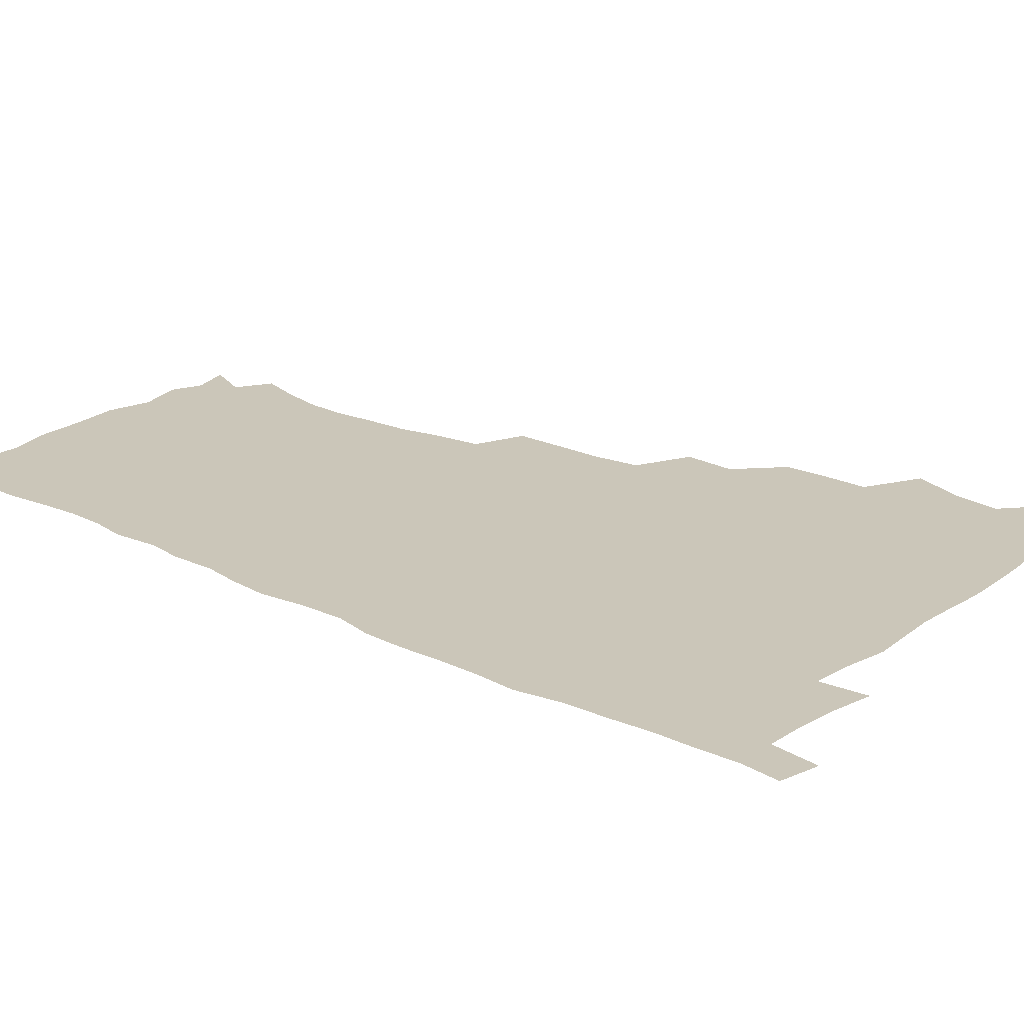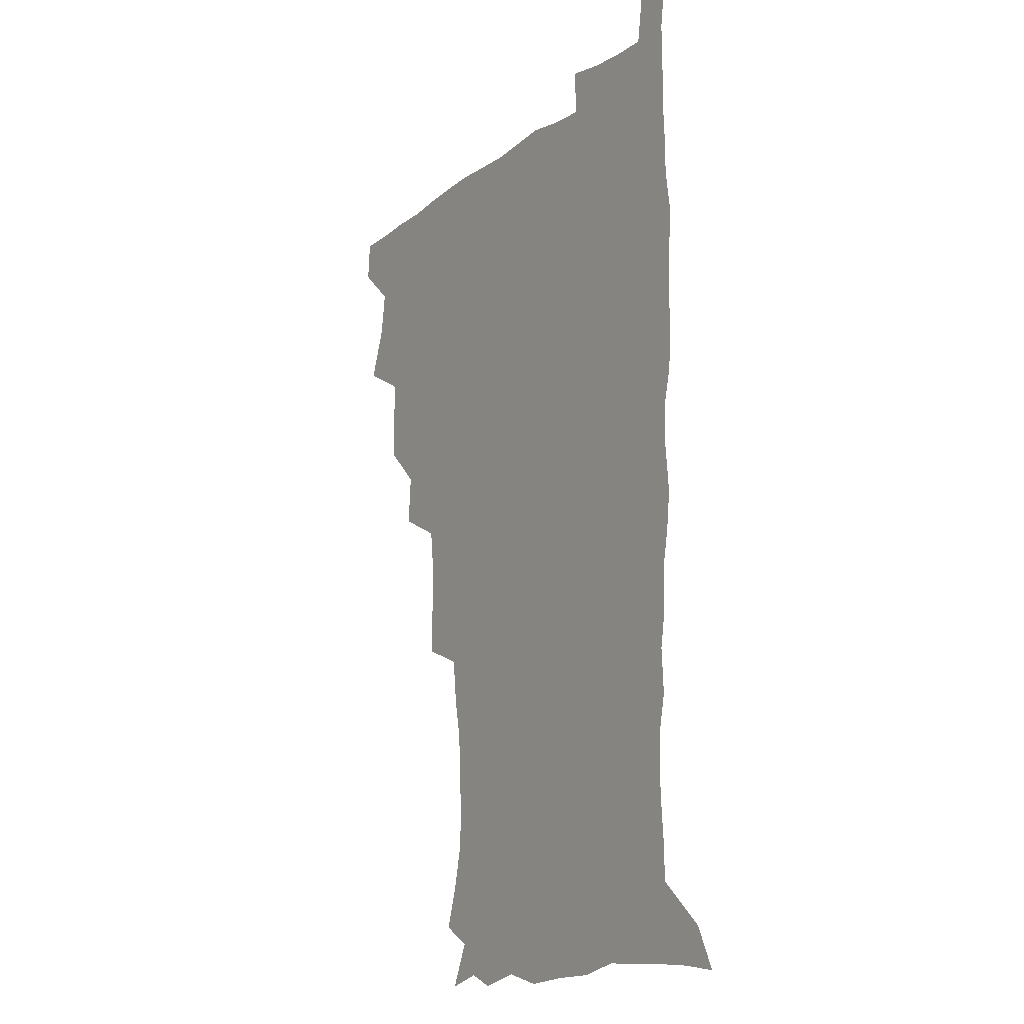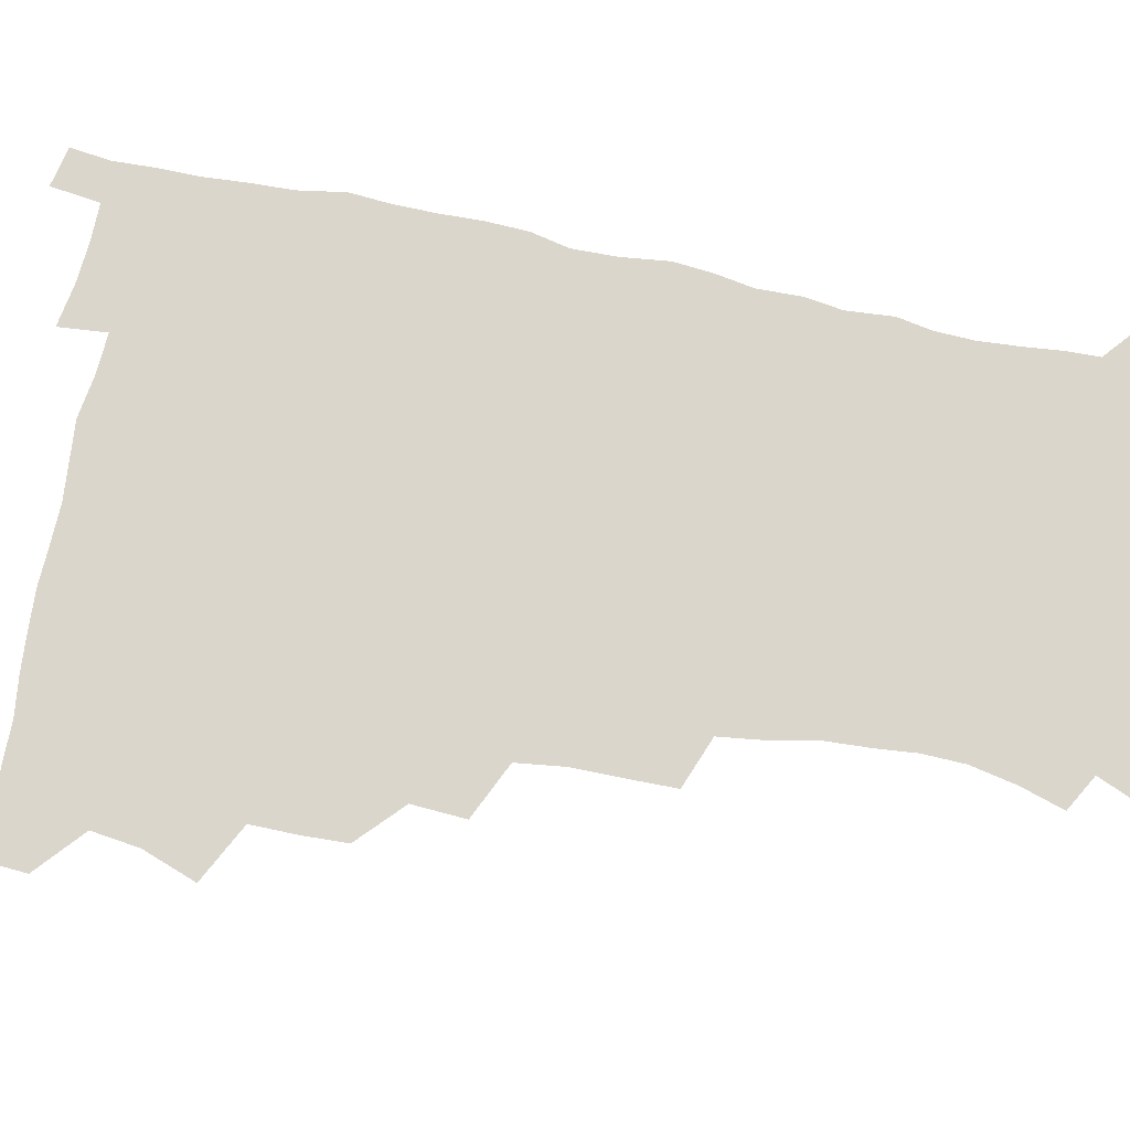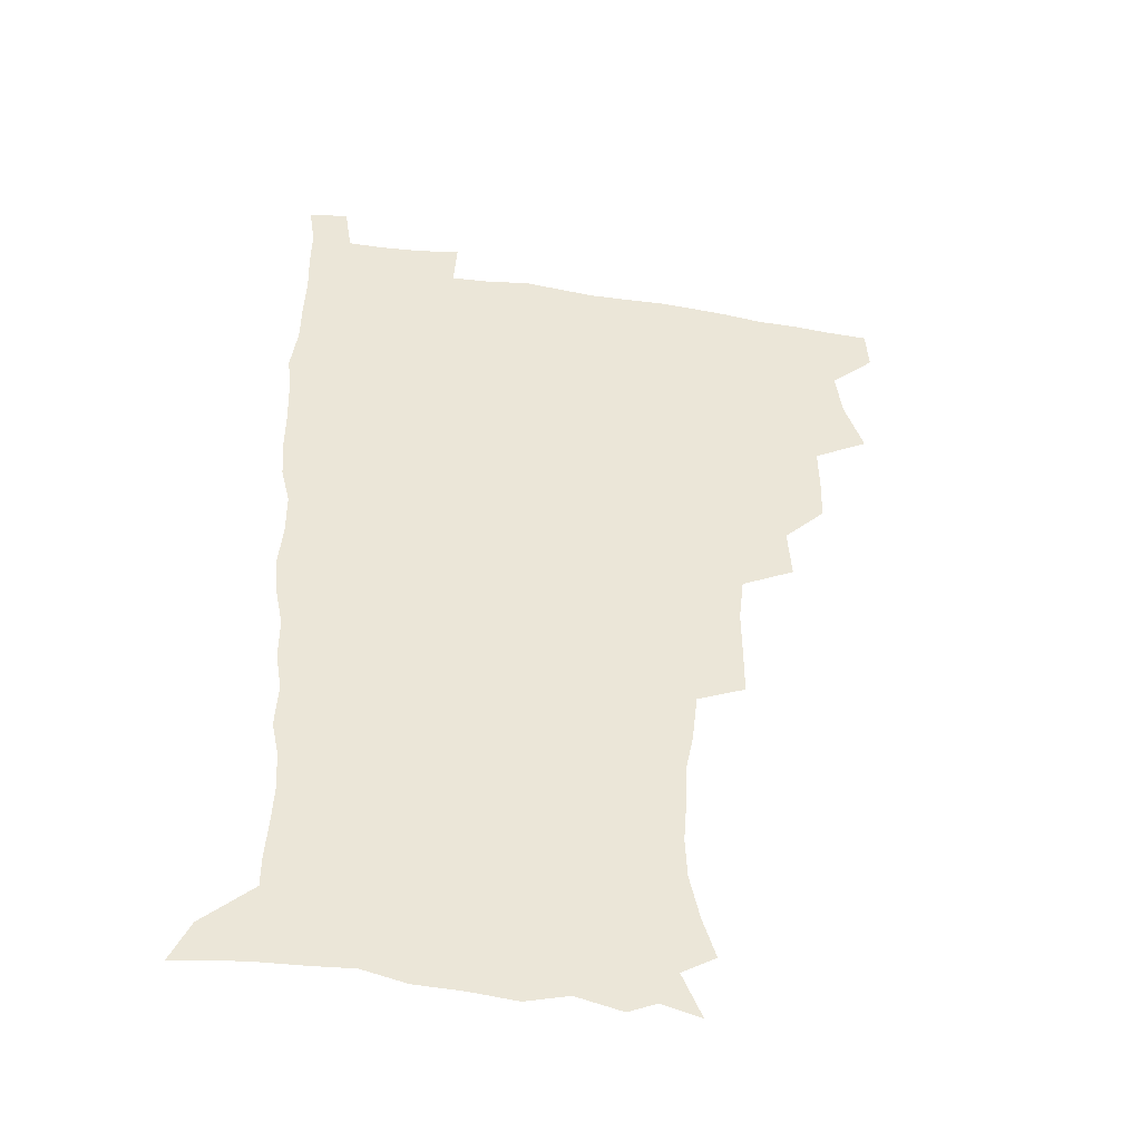
<metadata>
{"format":"obj","ext":"obj","renderer":"f3d","projection":"perspective","resolution":1024,"background":"white","views":[{"elev":21.0,"azim":129.9,"up":"+Z"},{"elev":-14.1,"azim":57.4,"up":"+Y"},{"elev":73.6,"azim":-79.2,"up":"+Z"},{"elev":-43.9,"azim":169.8,"up":"+Y"}]}
</metadata>
<code>
v 480 508.5 0
v 481.2 524 0
v 487 456.4 0
v 494.4 476.1 0
v 496.9 493.3 0
v 497.6 508.9 0
v 496.9 524.3 0
v 508.1 412 0
v 507.7 428.4 0
v 508.1 445.2 0
v 511.8 463.5 0
v 512.6 478.9 0
v 514.3 494.6 0
v 513.6 509.3 0
v 511.9 525.2 0
v 522.5 377.3 0
v 523.9 396.8 0
v 525.8 415.7 0
v 527.1 433.1 0
v 526.2 448.4 0
v 527.5 464.3 0
v 528.4 479.7 0
v 529.7 495 0
v 528.5 509.9 0
v 527.3 525.2 0
v 544.5 313.9 0
v 544.6 331.6 0
v 544.8 350.2 0
v 542.9 367.6 0
v 541.8 385 0
v 544.4 404.8 0
v 542.1 418.8 0
v 545.8 437.7 0
v 545.5 452 0
v 544.5 466.2 0
v 544.9 480.9 0
v 544.8 495.2 0
v 543.7 509.8 0
v 541.7 526.8 0
v 560.3 193.9 0
v 565.5 209.6 0
v 569.2 226.3 0
v 569.9 241.7 0
v 568.8 256.1 0
v 568.2 273.4 0
v 565.2 288 0
v 563.2 306.4 0
v 561.7 323.8 0
v 561.1 340.8 0
v 559.8 356.8 0
v 559.3 373.9 0
v 558.8 390.3 0
v 559.4 407.2 0
v 558.7 422.1 0
v 559.8 437.8 0
v 560.4 453 0
v 560.5 467.5 0
v 560.1 481.6 0
v 559.2 495.8 0
v 558 510.8 0
v 556.2 527.7 0
v 565.8 169.5 0
v 573.3 186.3 0
v 573.7 197.6 0
v 581.4 219.8 0
v 582.5 235.2 0
v 582.5 250.4 0
v 581.8 265.8 0
v 580.1 280.2 0
v 579 297.8 0
v 578 315 0
v 577.3 331.3 0
v 575.7 345.8 0
v 575 361.8 0
v 574.3 377.4 0
v 574 393.2 0
v 574.8 409.6 0
v 575.2 424.9 0
v 575 439.2 0
v 575.2 454 0
v 574.8 468 0
v 574.2 482 0
v 573.8 496.1 0
v 573 510.4 0
v 570.6 528.3 0
v 580.6 173.6 0
v 586 188.5 0
v 589.8 205.2 0
v 595.4 226.8 0
v 595.4 241.5 0
v 595.5 257 0
v 594.5 271.9 0
v 592.7 285.1 0
v 592.1 302.3 0
v 591.2 317.6 0
v 590.6 333.9 0
v 590.2 349.8 0
v 589.3 364.6 0
v 589.3 381.1 0
v 589.3 396.4 0
v 589.2 410.9 0
v 590.1 426.8 0
v 589.1 439.7 0
v 589.6 454.5 0
v 589.9 468.5 0
v 588.5 482.6 0
v 588 496.5 0
v 587.2 510.9 0
v 585.5 527.6 0
v 591.6 169 0
v 603.4 196.4 0
v 606.7 214.9 0
v 607.6 229.6 0
v 606.7 241.5 0
v 607.5 260.1 0
v 606.7 274.8 0
v 606.2 290.9 0
v 605.3 305.7 0
v 604.7 320.4 0
v 604.1 336.1 0
v 603.9 351.9 0
v 603 365.5 0
v 602.9 380.8 0
v 602.8 395.6 0
v 603.3 412.1 0
v 603.4 426.6 0
v 603.1 440 0
v 603.6 454.8 0
v 603.7 468.7 0
v 603.2 482.7 0
v 602.1 497.2 0
v 601.7 511.4 0
v 600.3 527.1 0
v 609.2 173.2 0
v 617.2 198.2 0
v 619.3 215.6 0
v 620.2 232.1 0
v 620.3 247.2 0
v 619.8 261.5 0
v 619.3 276.4 0
v 618.8 291.6 0
v 618 305.9 0
v 618.2 324.5 0
v 617.7 338.2 0
v 617.4 353.4 0
v 616.7 366.4 0
v 617 382.6 0
v 617.1 397.8 0
v 617.2 412.7 0
v 617.1 426.5 0
v 617.2 440.8 0
v 617.8 455.7 0
v 617.6 469 0
v 617.7 482.8 0
v 617.8 496.6 0
v 616.8 511 0
v 614.5 528.2 0
v 625.7 169 0
v 630.7 196.6 0
v 632.2 216.3 0
v 632.8 233.7 0
v 632.7 248 0
v 632.5 263.6 0
v 632.1 278.6 0
v 631.7 293.8 0
v 631.5 308.7 0
v 631.3 323 0
v 630.9 338.4 0
v 630.7 353.6 0
v 630.8 369.4 0
v 630.7 382.9 0
v 630.7 398.1 0
v 630.8 413.3 0
v 630.9 426.7 0
v 630.9 440.9 0
v 631.4 455.2 0
v 631.6 468.9 0
v 631.8 482.8 0
v 632.1 496.5 0
v 631.1 511.3 0
v 628.8 529.3 0
v 643.9 170.8 0
v 645.1 195.7 0
v 645.3 216.5 0
v 645.3 233.5 0
v 645.3 247.5 0
v 645.1 263.7 0
v 644.9 277.3 0
v 644.4 293 0
v 644.2 311 0
v 644.4 323.2 0
v 644.3 337 0
v 644.1 353.2 0
v 644 368.5 0
v 644.1 383.9 0
v 644.3 398.1 0
v 644.6 412.1 0
v 644.6 427.2 0
v 644.5 441.8 0
v 645.4 454.9 0
v 645.6 468.6 0
v 645.8 482.9 0
v 646 496.7 0
v 645.8 511.1 0
v 644.9 526.8 0
v 661.8 171.3 0
v 659.8 195.5 0
v 658.7 214.5 0
v 657.9 232.1 0
v 658.4 244.8 0
v 657.4 263.1 0
v 657.5 278.1 0
v 657.3 293.4 0
v 657.1 308.8 0
v 657.2 323.3 0
v 657.3 337.1 0
v 657.2 353.9 0
v 657.4 368.1 0
v 658.3 381.2 0
v 657.8 397.3 0
v 658.4 411.3 0
v 658.6 426 0
v 659.6 439.6 0
v 659.2 454.8 0
v 659.5 468.7 0
v 659.9 482.6 0
v 660 496.8 0
v 660.2 510.9 0
v 660 525.8 0
v 658.8 543.6 0
v 678.6 175.2 0
v 674.3 194.8 0
v 671.8 213.8 0
v 670.8 230.2 0
v 670.8 244.7 0
v 670.5 260.3 0
v 670 276.9 0
v 670.3 291.1 0
v 669.7 308.1 0
v 670.2 322.1 0
v 670.2 337.5 0
v 671.1 351.1 0
v 670.9 366.4 0
v 671.7 380.4 0
v 673 393.8 0
v 672.4 409.6 0
v 672.7 424.7 0
v 673.4 438.8 0
v 672.6 454.9 0
v 673.5 468.3 0
v 673.9 482.4 0
v 674.3 496.6 0
v 674.6 510.8 0
v 674.7 525.6 0
v 674.7 540.8 0
v 695.2 174.3 0
v 689.1 193 0
v 685.5 211 0
v 683.8 227.4 0
v 683.8 241.7 0
v 683.2 257.7 0
v 683.4 272.6 0
v 683.6 287.8 0
v 683.7 303.2 0
v 683.1 319.8 0
v 684.2 333.6 0
v 685.2 347.7 0
v 685.5 362.5 0
v 685.5 378 0
v 687.1 391.5 0
v 685.1 410.1 0
v 687.7 422.5 0
v 687.9 437.3 0
v 688 452.3 0
v 688.2 466.9 0
v 688.6 481.5 0
v 688.8 496.2 0
v 688.9 510.6 0
v 689.5 525.1 0
v 690 539.6 0
v 710.3 173.9 0
v 703.7 190.6 0
v 699.1 207.8 0
v 698 222.1 0
v 697.3 236.9 0
v 696.7 252.4 0
v 696.2 268.7 0
v 697.3 282.7 0
v 697.6 298 0
v 697.5 314.1 0
v 698.7 328.4 0
v 700.6 342.1 0
v 699.1 359.6 0
v 699.6 374.4 0
v 702.5 387.5 0
v 701.4 404.8 0
v 701.8 419.9 0
v 703.6 434 0
v 702.4 450.6 0
v 703 465.2 0
v 703.3 480.1 0
v 704.2 494.8 0
v 703.7 510.1 0
v 704.7 524.7 0
v 704.6 539.3 0
v 707.3 557.6 0
v 724.8 172.9 0
v 716.2 190.4 0
v 712.8 203.3 0
v 712.7 215.2 0
v 711.5 229.6 0
v 710.7 244.9 0
v 711.6 259.2 0
v 714.2 272 0
v 713.2 289.2 0
v 715.4 303.1 0
v 715.3 319.5 0
v 718 333.2 0
v 719.7 348.2 0
v 717.9 365.9 0
v 717.9 382.3 0
v 721.3 396.3 0
v 722.2 411.8 0
v 722 427.9 0
v 722.4 443.7 0
v 723.9 458.9 0
v 721.3 476.5 0
v 721 492.5 0
v 720.1 508.8 0
v 720.5 524.2 0
v 720.2 539.4 0
v 722.3 554.4 0
v 739.5 170.8 0
v 732 186.6 0
f 5 6 1
f 1 6 2
f 6 7 2
f 10 11 3
f 3 11 4
f 11 12 4
f 4 12 5
f 12 13 5
f 5 13 6
f 13 14 6
f 6 14 7
f 14 15 7
f 17 18 8
f 8 18 9
f 18 19 9
f 9 19 10
f 19 20 10
f 10 20 11
f 20 21 11
f 11 21 12
f 21 22 12
f 12 22 13
f 22 23 13
f 13 23 14
f 23 24 14
f 14 24 15
f 24 25 15
f 29 30 16
f 16 30 17
f 30 31 17
f 17 31 18
f 31 32 18
f 18 32 19
f 32 33 19
f 19 33 20
f 33 34 20
f 20 34 21
f 34 35 21
f 21 35 22
f 35 36 22
f 22 36 23
f 36 37 23
f 23 37 24
f 37 38 24
f 24 38 25
f 38 39 25
f 47 48 26
f 26 48 27
f 48 49 27
f 27 49 28
f 49 50 28
f 28 50 29
f 50 51 29
f 29 51 30
f 51 52 30
f 30 52 31
f 52 53 31
f 31 53 32
f 53 54 32
f 32 54 33
f 54 55 33
f 33 55 34
f 55 56 34
f 34 56 35
f 56 57 35
f 35 57 36
f 57 58 36
f 36 58 37
f 58 59 37
f 37 59 38
f 59 60 38
f 38 60 39
f 60 61 39
f 63 64 40
f 40 64 41
f 64 65 41
f 41 65 42
f 65 66 42
f 42 66 43
f 66 67 43
f 43 67 44
f 67 68 44
f 44 68 45
f 68 69 45
f 45 69 46
f 69 70 46
f 46 70 47
f 70 71 47
f 47 71 48
f 71 72 48
f 48 72 49
f 72 73 49
f 49 73 50
f 73 74 50
f 50 74 51
f 74 75 51
f 51 75 52
f 75 76 52
f 52 76 53
f 76 77 53
f 53 77 54
f 77 78 54
f 54 78 55
f 78 79 55
f 55 79 56
f 79 80 56
f 56 80 57
f 80 81 57
f 57 81 58
f 81 82 58
f 58 82 59
f 82 83 59
f 59 83 60
f 83 84 60
f 60 84 61
f 84 85 61
f 62 86 63
f 86 87 63
f 63 87 64
f 87 88 64
f 64 88 65
f 88 89 65
f 65 89 66
f 89 90 66
f 66 90 67
f 90 91 67
f 67 91 68
f 91 92 68
f 68 92 69
f 92 93 69
f 69 93 70
f 93 94 70
f 70 94 71
f 94 95 71
f 71 95 72
f 95 96 72
f 72 96 73
f 96 97 73
f 73 97 74
f 97 98 74
f 74 98 75
f 98 99 75
f 75 99 76
f 99 100 76
f 76 100 77
f 100 101 77
f 77 101 78
f 101 102 78
f 78 102 79
f 102 103 79
f 79 103 80
f 103 104 80
f 80 104 81
f 104 105 81
f 81 105 82
f 105 106 82
f 82 106 83
f 106 107 83
f 83 107 84
f 107 108 84
f 84 108 85
f 108 109 85
f 86 110 87
f 110 111 87
f 87 111 88
f 111 112 88
f 88 112 89
f 112 113 89
f 89 113 90
f 113 114 90
f 90 114 91
f 114 115 91
f 91 115 92
f 115 116 92
f 92 116 93
f 116 117 93
f 93 117 94
f 117 118 94
f 94 118 95
f 118 119 95
f 95 119 96
f 119 120 96
f 96 120 97
f 120 121 97
f 97 121 98
f 121 122 98
f 98 122 99
f 122 123 99
f 99 123 100
f 123 124 100
f 100 124 101
f 124 125 101
f 101 125 102
f 125 126 102
f 102 126 103
f 126 127 103
f 103 127 104
f 127 128 104
f 104 128 105
f 128 129 105
f 105 129 106
f 129 130 106
f 106 130 107
f 130 131 107
f 107 131 108
f 131 132 108
f 108 132 109
f 132 133 109
f 110 134 111
f 134 135 111
f 111 135 112
f 135 136 112
f 112 136 113
f 136 137 113
f 113 137 114
f 137 138 114
f 114 138 115
f 138 139 115
f 115 139 116
f 139 140 116
f 116 140 117
f 140 141 117
f 117 141 118
f 141 142 118
f 118 142 119
f 142 143 119
f 119 143 120
f 143 144 120
f 120 144 121
f 144 145 121
f 121 145 122
f 145 146 122
f 122 146 123
f 146 147 123
f 123 147 124
f 147 148 124
f 124 148 125
f 148 149 125
f 125 149 126
f 149 150 126
f 126 150 127
f 150 151 127
f 127 151 128
f 151 152 128
f 128 152 129
f 152 153 129
f 129 153 130
f 153 154 130
f 130 154 131
f 154 155 131
f 131 155 132
f 155 156 132
f 132 156 133
f 156 157 133
f 134 158 135
f 158 159 135
f 135 159 136
f 159 160 136
f 136 160 137
f 160 161 137
f 137 161 138
f 161 162 138
f 138 162 139
f 162 163 139
f 139 163 140
f 163 164 140
f 140 164 141
f 164 165 141
f 141 165 142
f 165 166 142
f 142 166 143
f 166 167 143
f 143 167 144
f 167 168 144
f 144 168 145
f 168 169 145
f 145 169 146
f 169 170 146
f 146 170 147
f 170 171 147
f 147 171 148
f 171 172 148
f 148 172 149
f 172 173 149
f 149 173 150
f 173 174 150
f 150 174 151
f 174 175 151
f 151 175 152
f 175 176 152
f 152 176 153
f 176 177 153
f 153 177 154
f 177 178 154
f 154 178 155
f 178 179 155
f 155 179 156
f 179 180 156
f 156 180 157
f 180 181 157
f 158 182 159
f 182 183 159
f 159 183 160
f 183 184 160
f 160 184 161
f 184 185 161
f 161 185 162
f 185 186 162
f 162 186 163
f 186 187 163
f 163 187 164
f 187 188 164
f 164 188 165
f 188 189 165
f 165 189 166
f 189 190 166
f 166 190 167
f 190 191 167
f 167 191 168
f 191 192 168
f 168 192 169
f 192 193 169
f 169 193 170
f 193 194 170
f 170 194 171
f 194 195 171
f 171 195 172
f 195 196 172
f 172 196 173
f 196 197 173
f 173 197 174
f 197 198 174
f 174 198 175
f 198 199 175
f 175 199 176
f 199 200 176
f 176 200 177
f 200 201 177
f 177 201 178
f 201 202 178
f 178 202 179
f 202 203 179
f 179 203 180
f 203 204 180
f 180 204 181
f 204 205 181
f 182 206 183
f 206 207 183
f 183 207 184
f 207 208 184
f 184 208 185
f 208 209 185
f 185 209 186
f 209 210 186
f 186 210 187
f 210 211 187
f 187 211 188
f 211 212 188
f 188 212 189
f 212 213 189
f 189 213 190
f 213 214 190
f 190 214 191
f 214 215 191
f 191 215 192
f 215 216 192
f 192 216 193
f 216 217 193
f 193 217 194
f 217 218 194
f 194 218 195
f 218 219 195
f 195 219 196
f 219 220 196
f 196 220 197
f 220 221 197
f 197 221 198
f 221 222 198
f 198 222 199
f 222 223 199
f 199 223 200
f 223 224 200
f 200 224 201
f 224 225 201
f 201 225 202
f 225 226 202
f 202 226 203
f 226 227 203
f 203 227 204
f 227 228 204
f 204 228 205
f 228 229 205
f 206 231 207
f 231 232 207
f 207 232 208
f 232 233 208
f 208 233 209
f 233 234 209
f 209 234 210
f 234 235 210
f 210 235 211
f 235 236 211
f 211 236 212
f 236 237 212
f 212 237 213
f 237 238 213
f 213 238 214
f 238 239 214
f 214 239 215
f 239 240 215
f 215 240 216
f 240 241 216
f 216 241 217
f 241 242 217
f 217 242 218
f 242 243 218
f 218 243 219
f 243 244 219
f 219 244 220
f 244 245 220
f 220 245 221
f 245 246 221
f 221 246 222
f 246 247 222
f 222 247 223
f 247 248 223
f 223 248 224
f 248 249 224
f 224 249 225
f 249 250 225
f 225 250 226
f 250 251 226
f 226 251 227
f 251 252 227
f 227 252 228
f 252 253 228
f 228 253 229
f 253 254 229
f 229 254 230
f 254 255 230
f 231 256 232
f 256 257 232
f 232 257 233
f 257 258 233
f 233 258 234
f 258 259 234
f 234 259 235
f 259 260 235
f 235 260 236
f 260 261 236
f 236 261 237
f 261 262 237
f 237 262 238
f 262 263 238
f 238 263 239
f 263 264 239
f 239 264 240
f 264 265 240
f 240 265 241
f 265 266 241
f 241 266 242
f 266 267 242
f 242 267 243
f 267 268 243
f 243 268 244
f 268 269 244
f 244 269 245
f 269 270 245
f 245 270 246
f 270 271 246
f 246 271 247
f 271 272 247
f 247 272 248
f 272 273 248
f 248 273 249
f 273 274 249
f 249 274 250
f 274 275 250
f 250 275 251
f 275 276 251
f 251 276 252
f 276 277 252
f 252 277 253
f 277 278 253
f 253 278 254
f 278 279 254
f 254 279 255
f 279 280 255
f 256 281 257
f 281 282 257
f 257 282 258
f 282 283 258
f 258 283 259
f 283 284 259
f 259 284 260
f 284 285 260
f 260 285 261
f 285 286 261
f 261 286 262
f 286 287 262
f 262 287 263
f 287 288 263
f 263 288 264
f 288 289 264
f 264 289 265
f 289 290 265
f 265 290 266
f 290 291 266
f 266 291 267
f 291 292 267
f 267 292 268
f 292 293 268
f 268 293 269
f 293 294 269
f 269 294 270
f 294 295 270
f 270 295 271
f 295 296 271
f 271 296 272
f 296 297 272
f 272 297 273
f 297 298 273
f 273 298 274
f 298 299 274
f 274 299 275
f 299 300 275
f 275 300 276
f 300 301 276
f 276 301 277
f 301 302 277
f 277 302 278
f 302 303 278
f 278 303 279
f 303 304 279
f 279 304 280
f 304 305 280
f 281 307 282
f 307 308 282
f 282 308 283
f 308 309 283
f 283 309 284
f 309 310 284
f 284 310 285
f 310 311 285
f 285 311 286
f 311 312 286
f 286 312 287
f 312 313 287
f 287 313 288
f 313 314 288
f 288 314 289
f 314 315 289
f 289 315 290
f 315 316 290
f 290 316 291
f 316 317 291
f 291 317 292
f 317 318 292
f 292 318 293
f 318 319 293
f 293 319 294
f 319 320 294
f 294 320 295
f 320 321 295
f 295 321 296
f 321 322 296
f 296 322 297
f 322 323 297
f 297 323 298
f 323 324 298
f 298 324 299
f 324 325 299
f 299 325 300
f 325 326 300
f 300 326 301
f 326 327 301
f 301 327 302
f 327 328 302
f 302 328 303
f 328 329 303
f 303 329 304
f 329 330 304
f 304 330 305
f 330 331 305
f 305 331 306
f 331 332 306
f 307 333 308
f 333 334 308
f 308 334 309

</code>
